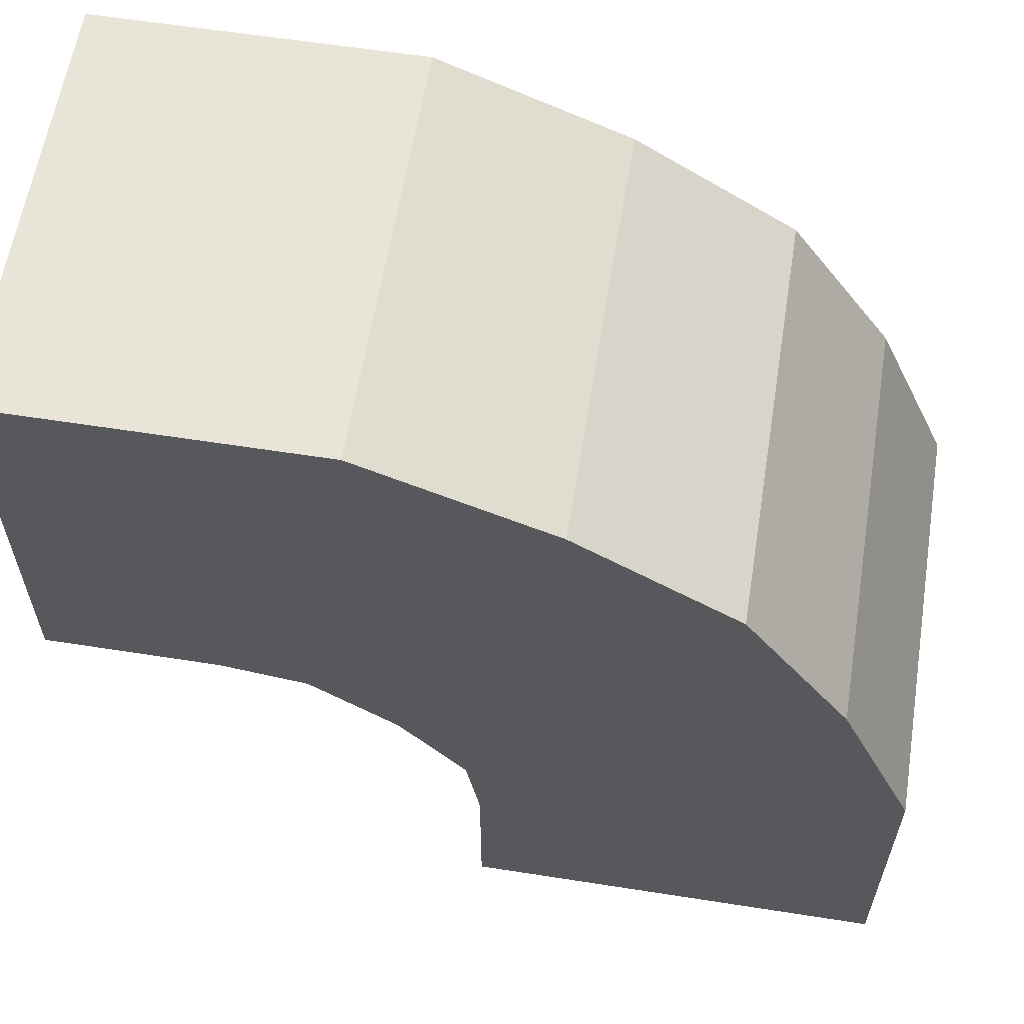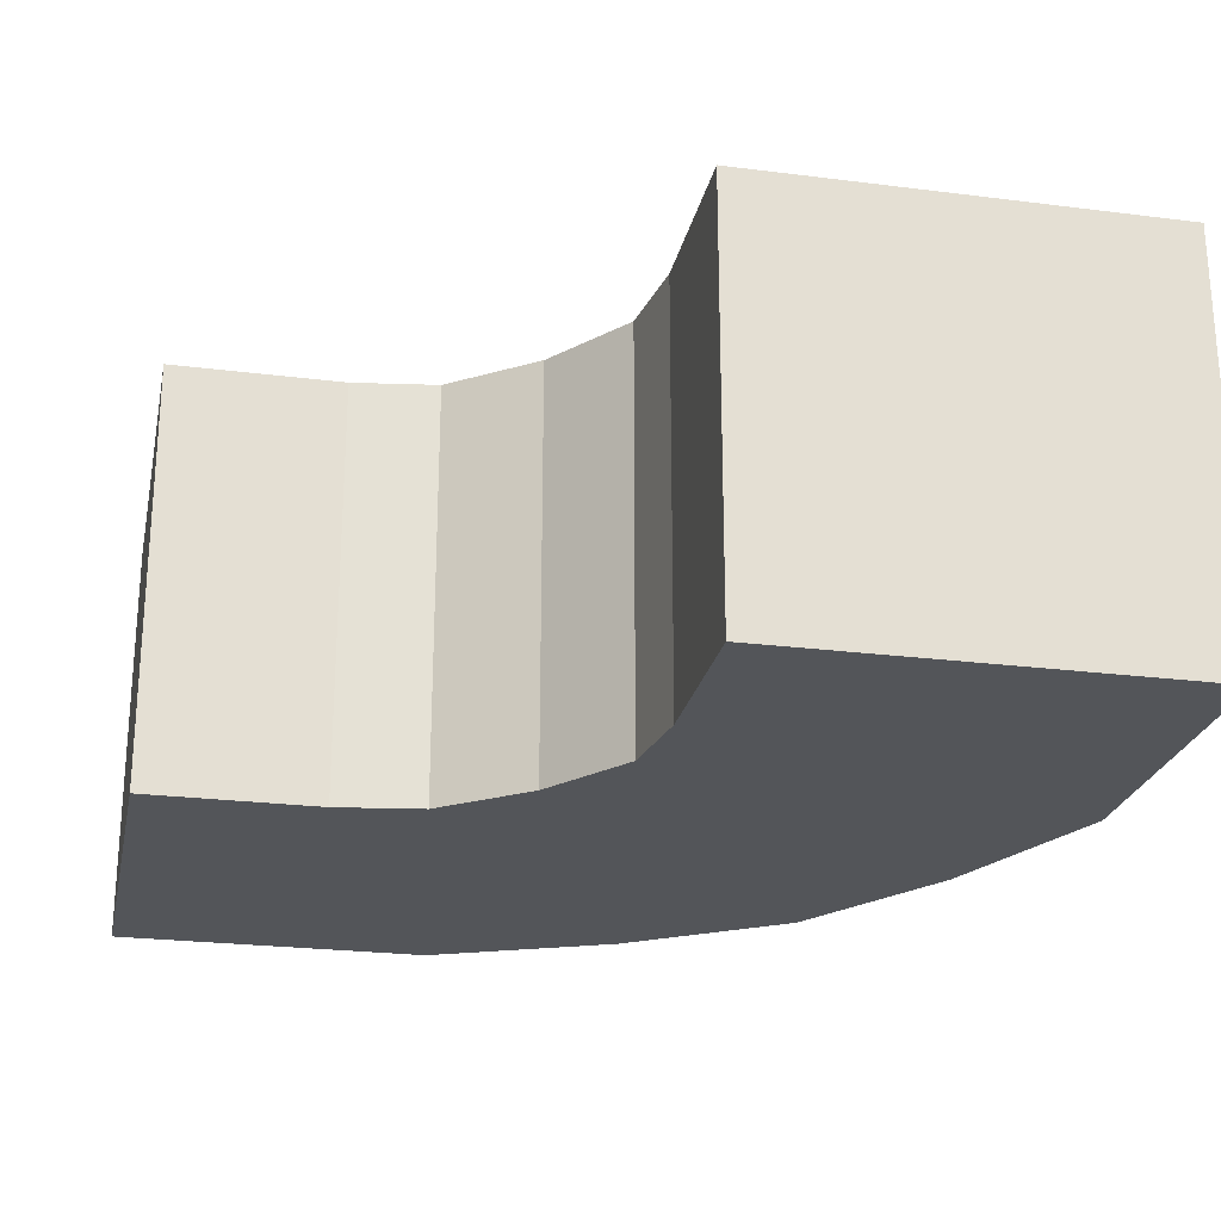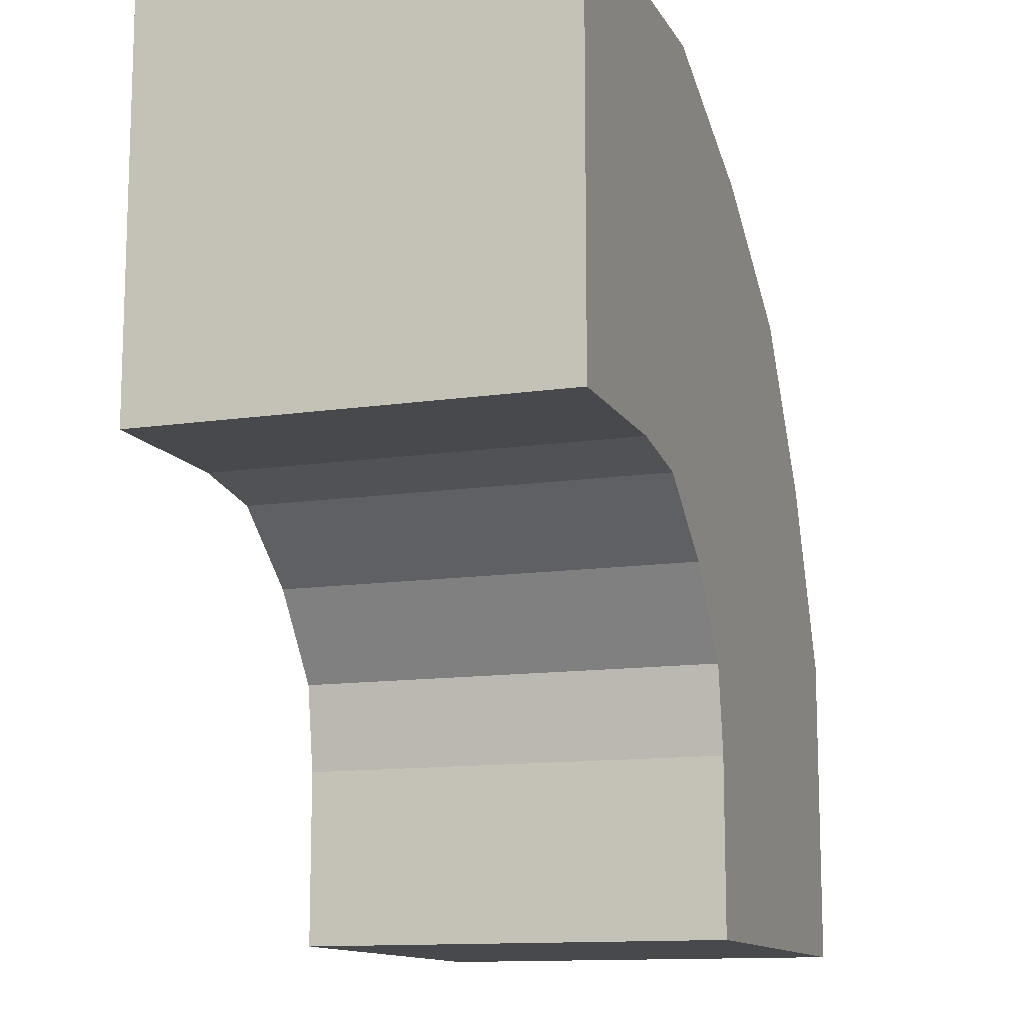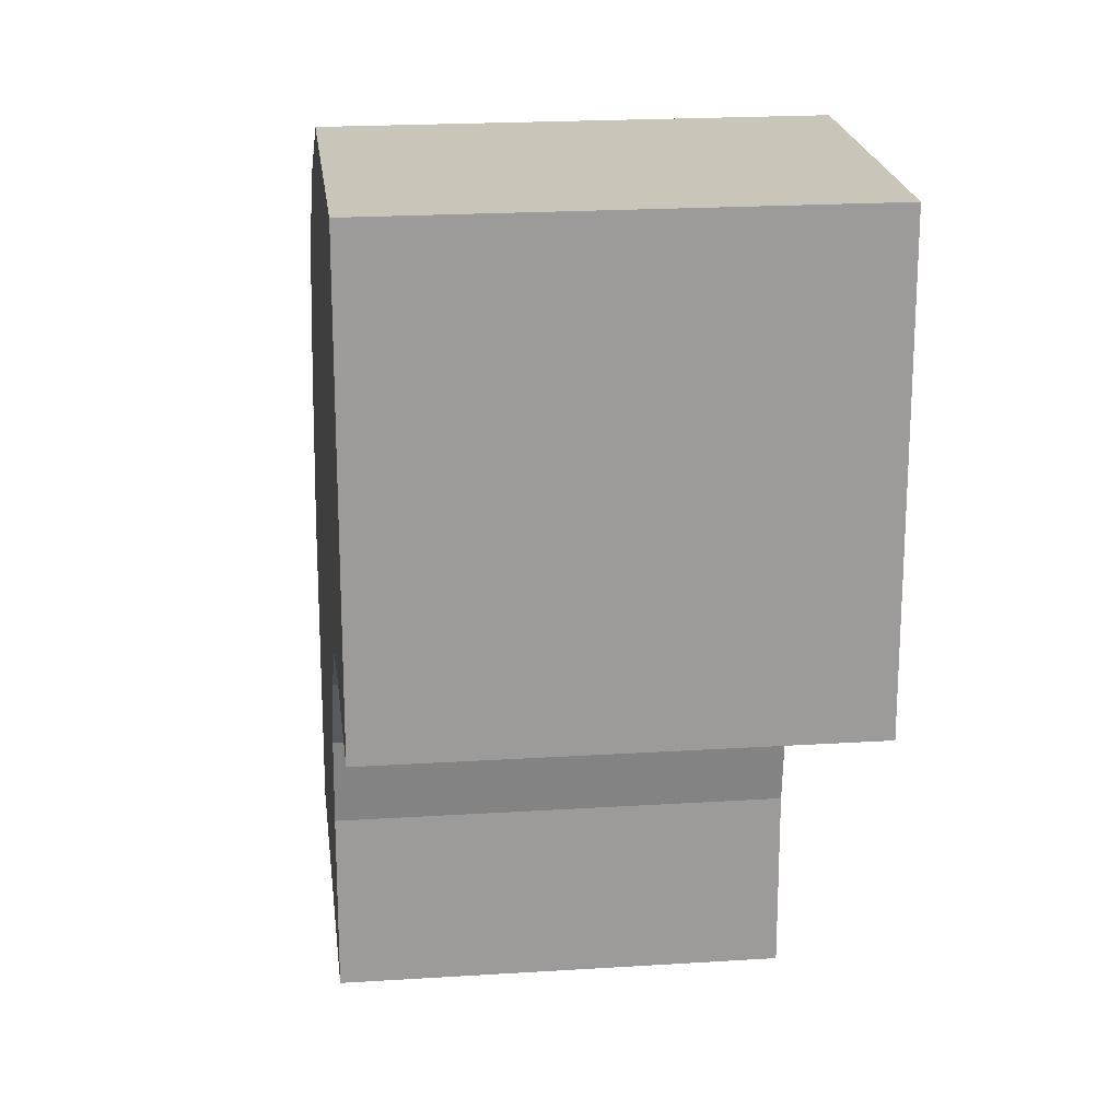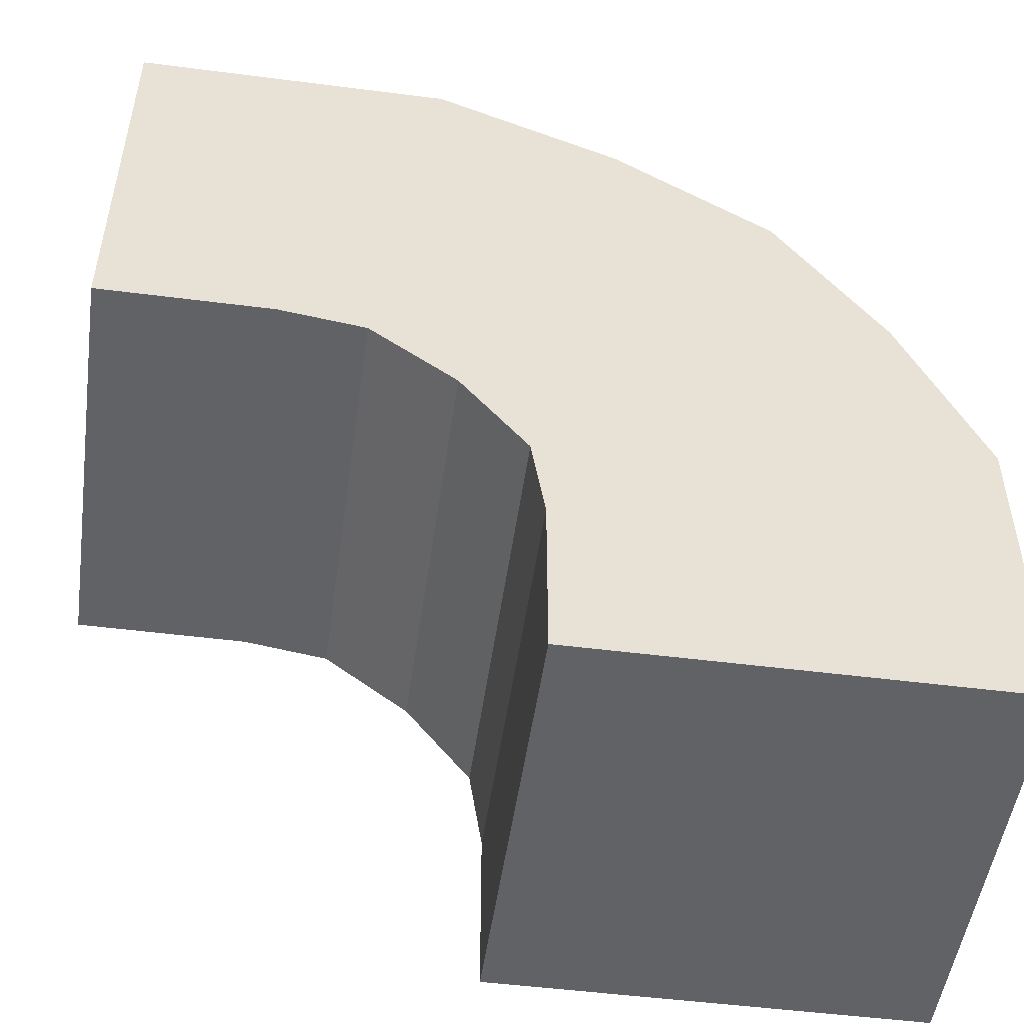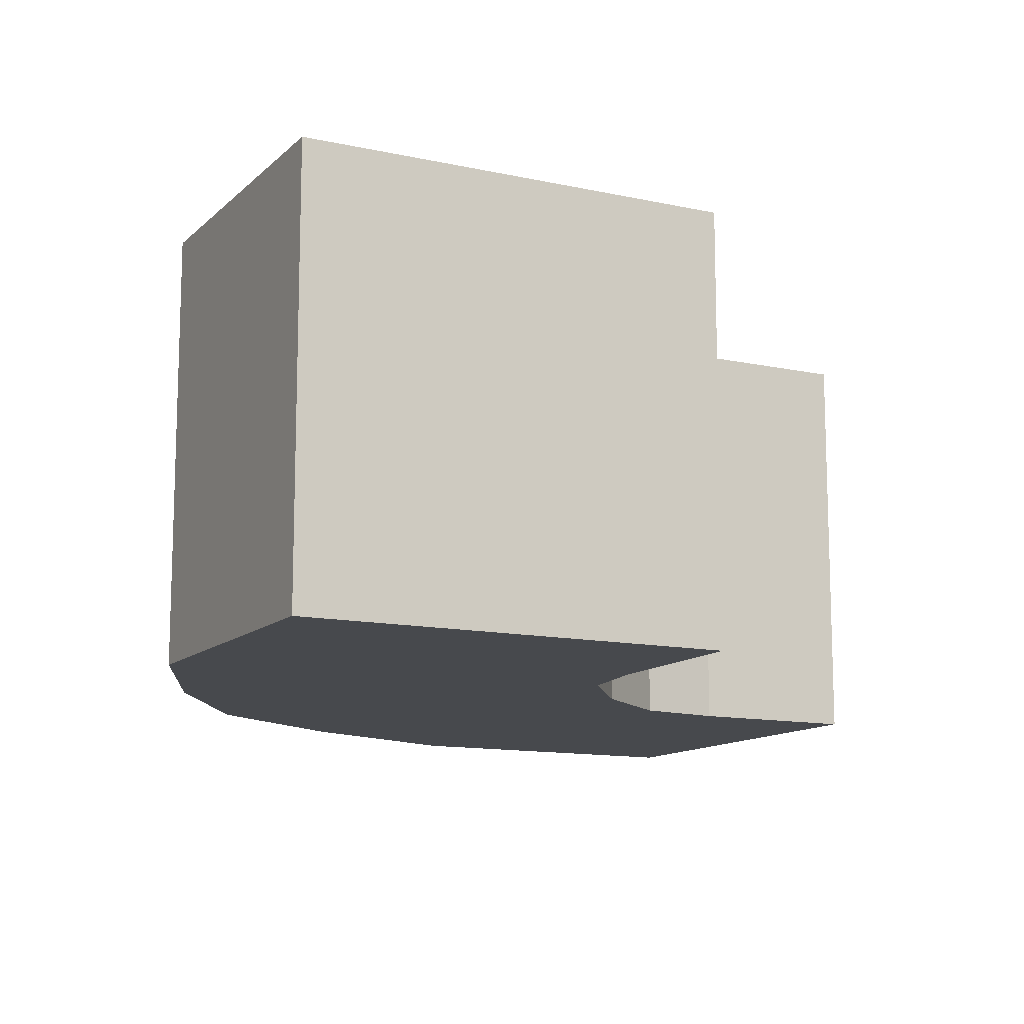
<metadata>
{"format":"obj","ext":"obj","renderer":"f3d","projection":"perspective","resolution":1024,"background":"white","views":[{"elev":60.4,"azim":9.1,"up":"+Z"},{"elev":-24.2,"azim":-101.8,"up":"+Y"},{"elev":-12.5,"azim":-70.8,"up":"+Z"},{"elev":20.6,"azim":-96.6,"up":"+Z"},{"elev":-50.6,"azim":-8.0,"up":"+Z"},{"elev":-12.2,"azim":152.8,"up":"+Y"}]}
</metadata>
<code>
o cube
v -0.5 0.5 -0.5
v -1.5 0.5 0.5
v 0.5 0.5 -0.5
v -1.5 0.5 1.5
v -0.6875 0.5 0.3125
v 0.0625 0.5 1.063
v -0.75 0.5 1.5
v 0.5 0.5 0.25
v -0.5 0.5 -0.09375
v -1.094 0.5 0.5
v -0.3125 0.5 1.313
v 0.3125 0.5 0.6875
v -0.5312 0.5 0.1094
v -0.8906 0.5 0.4688
v 0.5 -0.5 0.25
v 0.5 -0.5 -0.5
v -0.5 -0.5 -0.5
v -0.5 -0.5 -0.09375
v 0.3125 -0.5 0.6875
v -0.5312 -0.5 0.1094
v 0.0625 -0.5 1.063
v -0.6875 -0.5 0.3125
v -0.3125 -0.5 1.312
v -0.8906 -0.5 0.4687
v -0.75 -0.5 1.5
v -1.094 -0.5 0.5
v -1.5 -0.5 1.5
v -1.5 -0.5 0.5
f 17 1 3 16
f 4 2 28 27
f 17 18 9 1
f 27 25 7 4
f 22 24 14 5
f 21 19 12 6
f 25 23 11 7
f 3 8 15 16
f 18 20 13 9
f 2 10 26 28
f 6 11 23 21
f 8 12 19 15
f 5 13 20 22
f 10 14 24 26
f 18 17 16 15
f 20 18 15 19
f 22 20 19 21
f 24 22 21 23
f 26 24 23 25
f 28 26 25 27
f 4 7 10 2
f 7 11 14 10
f 11 6 5 14
f 6 12 13 5
f 12 8 9 13
f 8 3 1 9

</code>
